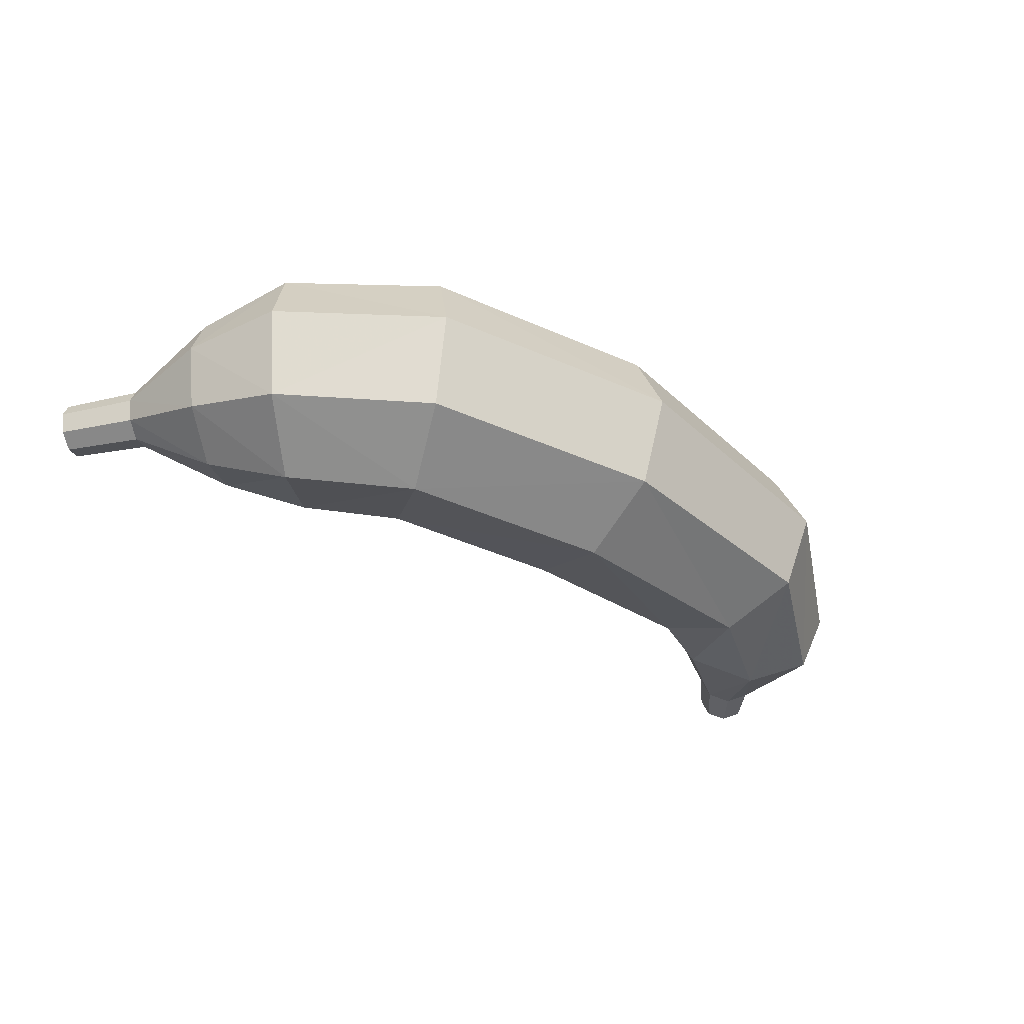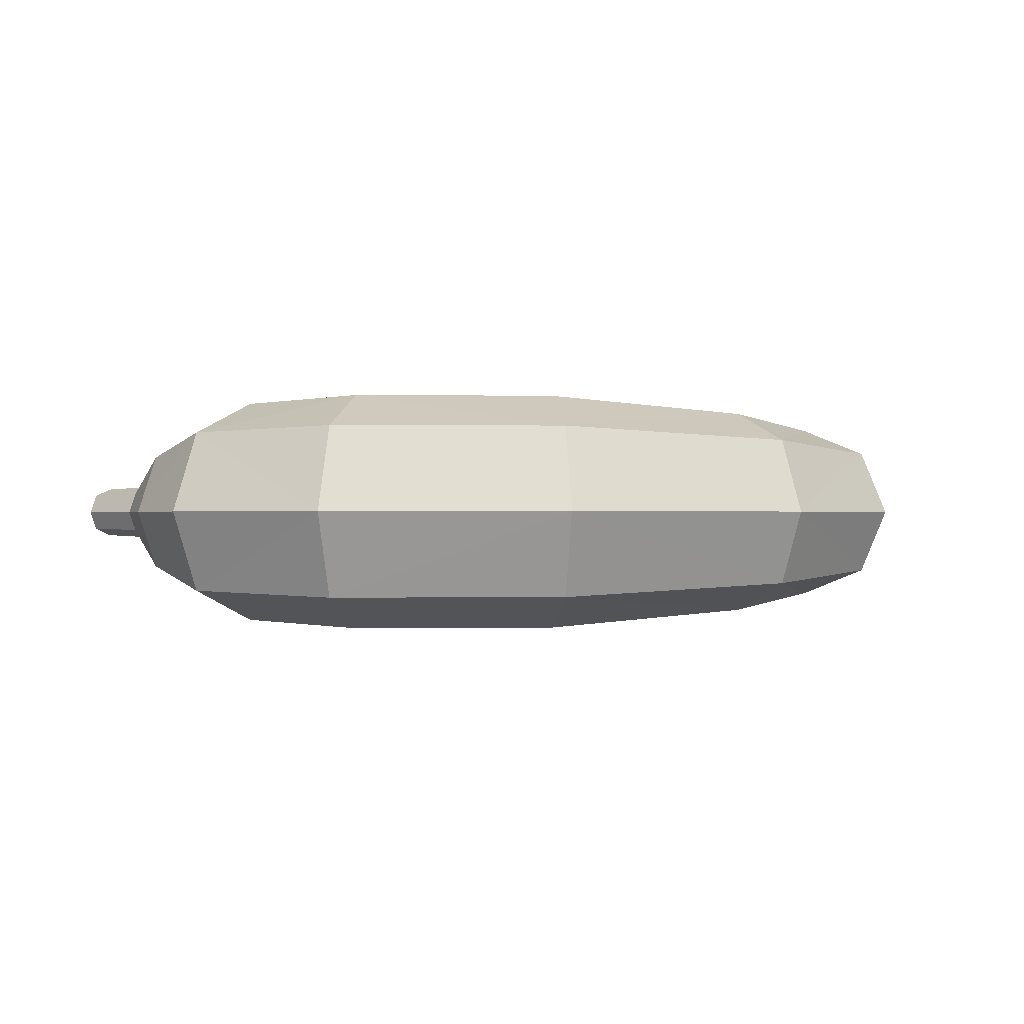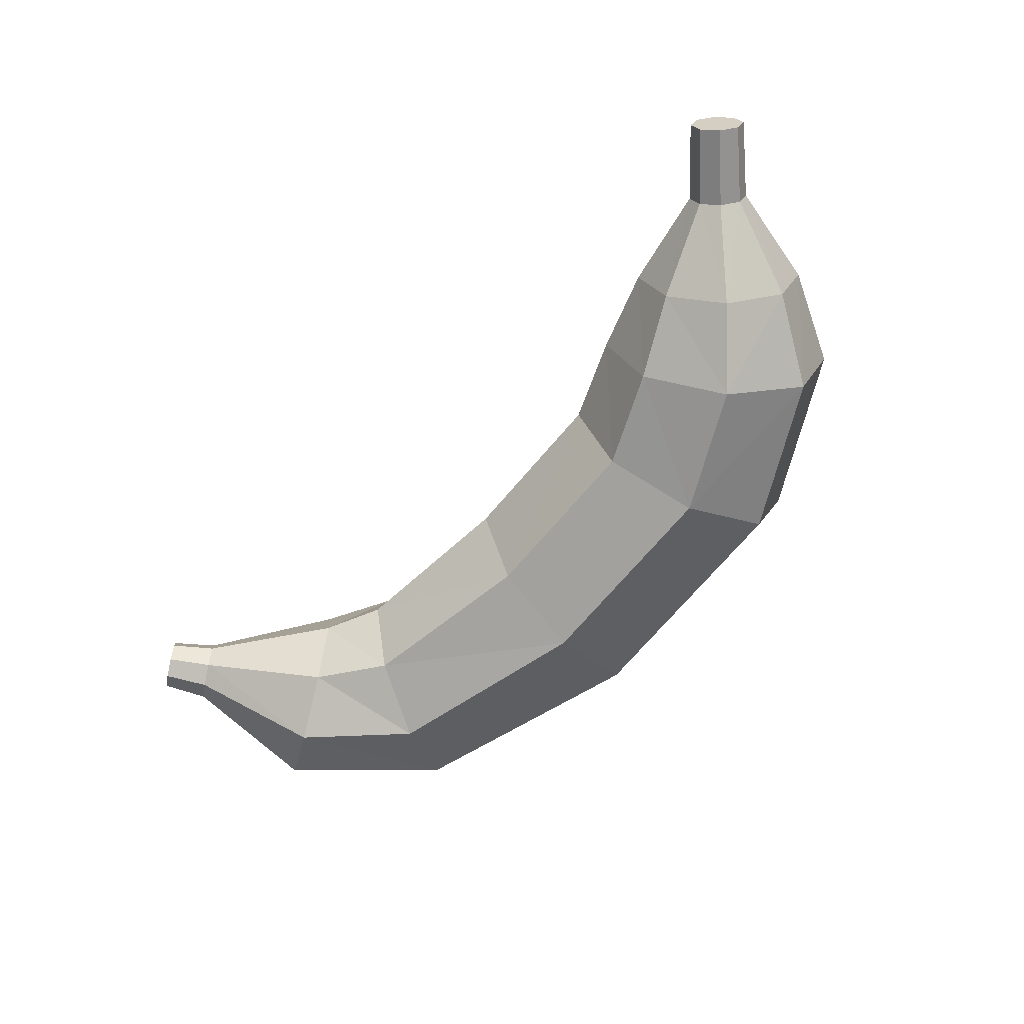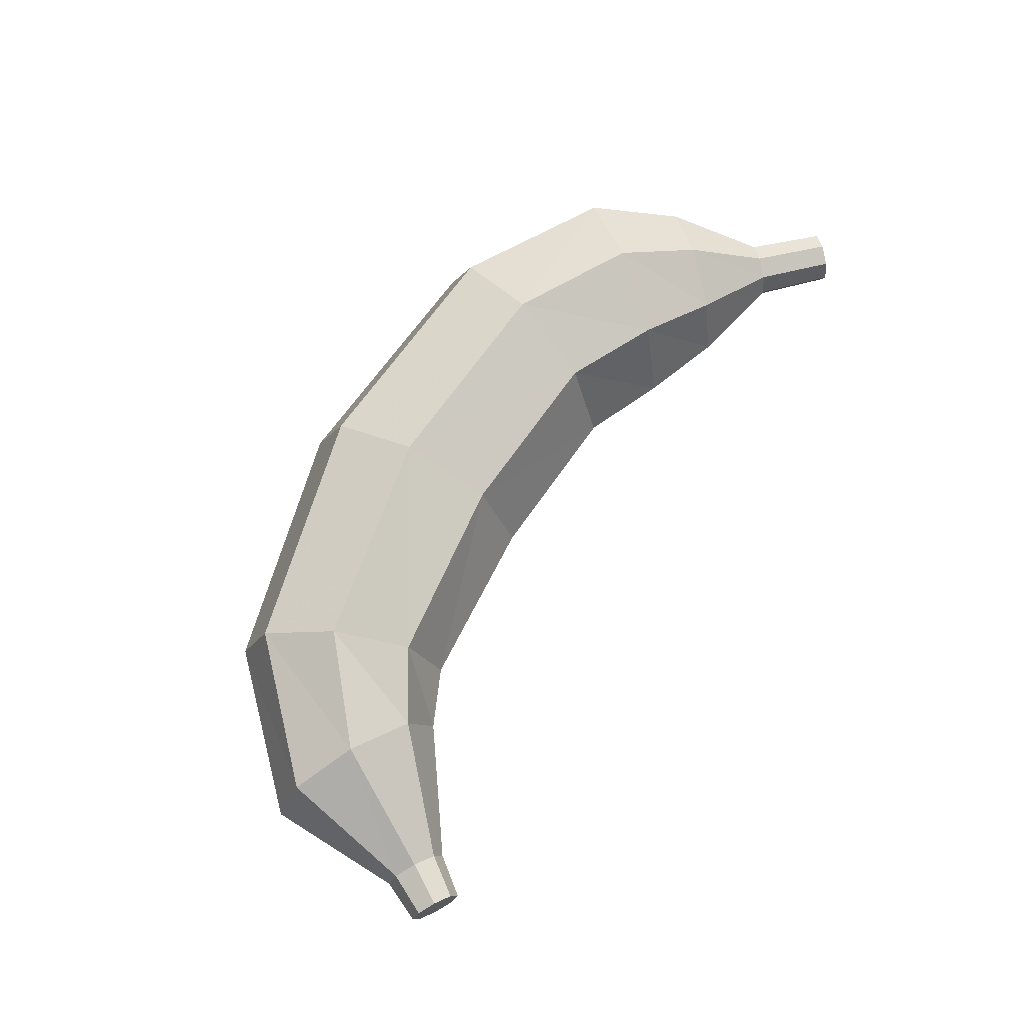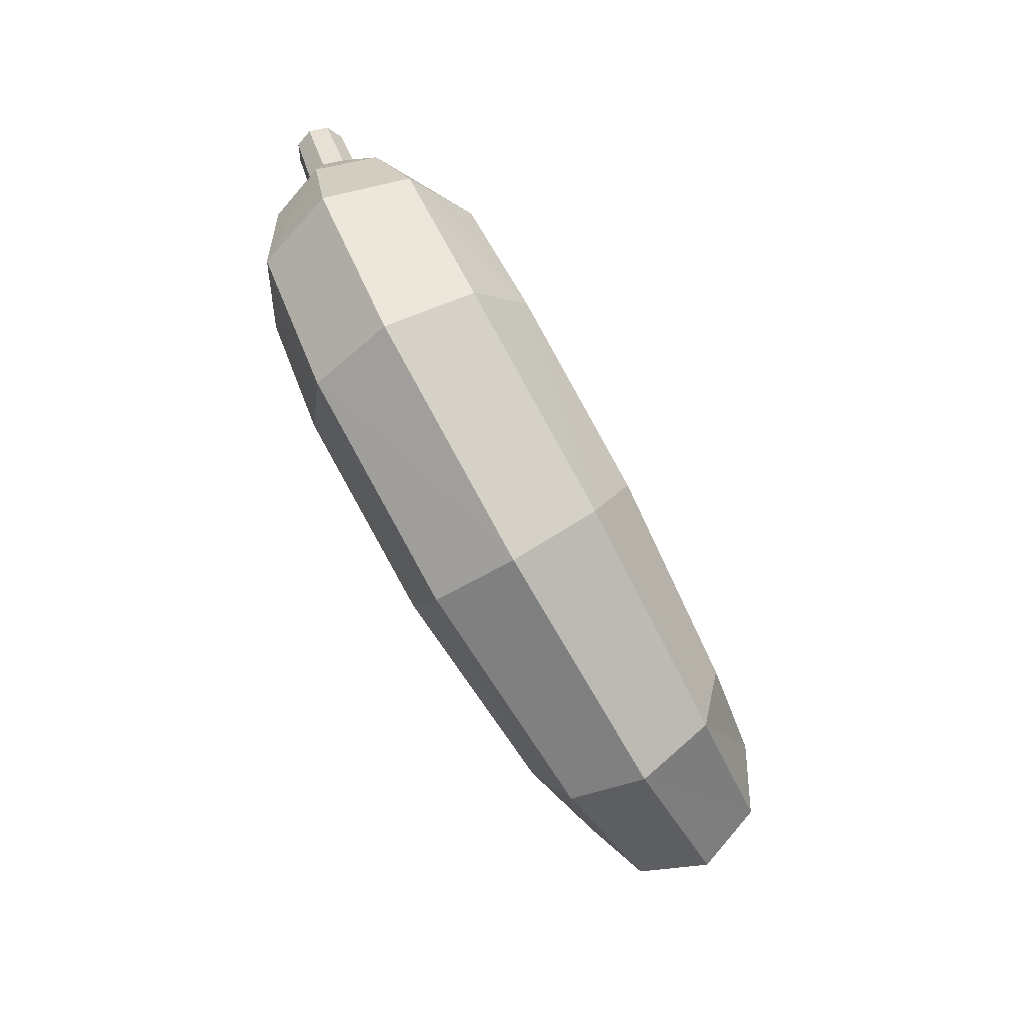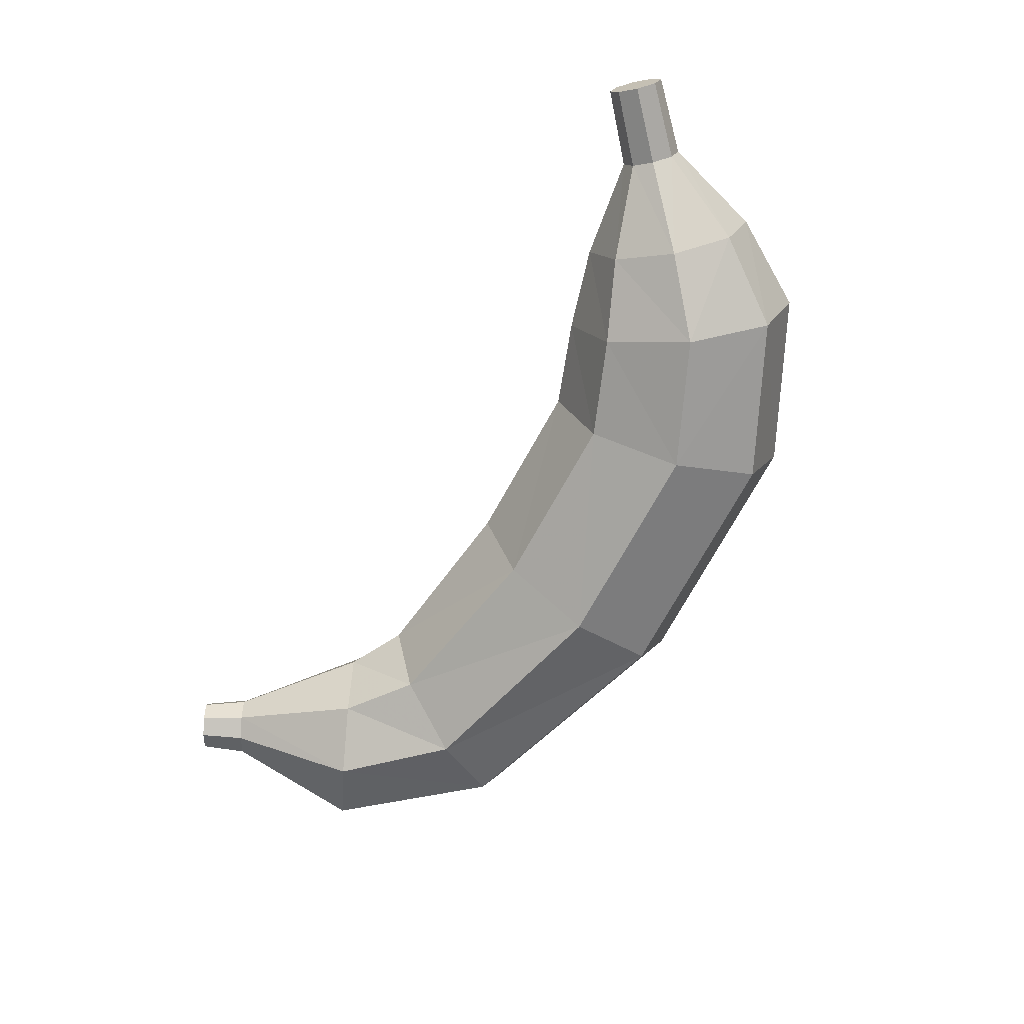
<metadata>
{"format":"obj","ext":"obj","renderer":"f3d","projection":"perspective","resolution":1024,"background":"white","views":[{"elev":-42.3,"azim":-41.9,"up":"+Z"},{"elev":-0.2,"azim":-14.1,"up":"+Z"},{"elev":-63.5,"azim":-142.0,"up":"+Z"},{"elev":68.9,"azim":111.7,"up":"+Z"},{"elev":-79.5,"azim":-60.2,"up":"+Y"},{"elev":-69.7,"azim":-131.9,"up":"+Z"}]}
</metadata>
<code>
o banana
v 7.732 6.051 -0.3326
v 8.24 5.622 -0.3326
v 7.986 5.837 -0.4704
v 8.345 5.533 1e-06
v 6.118 3.446 -1.676
v 7.471 5.228 -0.5613
v 7.774 4.972 -0.3969
v 7.059 2.725 -1.185
v -8.17 7.912 1e-06
v -7.489 8.383 -0.3431
v -7.771 8.188 -0.4852
v -7.771 8.188 0.4852
v 7.626 6.14 1e-06
v 7.986 5.837 0.4704
v -7.414 6.75 1e-06
v -6.961 5.128 -1.076
v -7.317 4.86 1e-06
v -7.288 6.838 -0.3709
v -8.053 7.992 -0.3431
v 8.24 5.622 0.3326
v 7.059 2.725 1.185
v 7.9 4.866 1e-06
v 7.774 4.972 0.3969
v 7.449 2.427 0
v -7.372 8.464 1e-06
v -7.489 8.383 0.3431
v 7.732 6.051 0.3326
v -6.961 5.128 1.076
v -6.285 3.535 1.506
v -5.164 4.541 2.13
v -6.1 5.775 1.522
v -8.053 7.992 0.3431
v -3.579 5.964 1e-06
v -2.268 5.116 1e-06
v -2.567 4.531 -1.586
v -4.043 5.548 -1.506
v 6.118 3.446 1.676
v 7.168 5.485 0.3969
v 5.177 4.166 1.185
v 7.471 5.228 0.5613
v 0.3693 2.227 -2.231
v -3.287 3.118 -2.243
v 0.5326 3.796 -1.577
v 0.1385 0.008559 0
v -4.305 1.119 0
v -4.007 1.705 -1.586
v 0.2061 0.6584 -1.577
v -4.043 5.548 1.506
v -4.884 6.689 1e-06
v -5.24 6.421 1.076
v -6.285 3.535 -1.506
v -5.164 4.541 -2.13
v -3.287 3.118 2.243
v 0.2061 0.6584 1.577
v 0.3693 2.227 2.231
v -4.007 1.705 1.586
v 7.042 5.591 1e-06
v 5.177 4.166 -1.185
v 4.787 4.464 1e-06
v 7.168 5.485 -0.3969
v -6.749 3.118 1e-06
v 0.5326 3.796 1.577
v -2.567 4.531 1.586
v 0.6002 4.446 1e-06
v -5.24 6.421 -1.076
v -6.1 5.775 -1.522
v 4.226 2.306 -1.938
v 3.847 3.623 -1.37
v 4.606 0.9888 -1.37
v 4.606 0.9888 1.37
v 4.763 0.4434 0
v 3.847 3.623 1.37
v 4.226 2.306 1.938
v 3.69 4.168 1e-06
v -7.288 6.838 0.3709
v -6.983 7.049 0.5246
v -6.551 7.347 1e-06
v -6.678 7.26 0.3709
v -6.678 7.26 -0.3709
v -6.983 7.049 -0.5246
f 1 2 3
f 2 1 4
f 5 6 7
f 5 7 8
f 9 10 11
f 10 9 12
f 13 4 1
f 4 13 14
f 15 16 17
f 16 15 18
f 19 9 11
f 14 20 4
f 21 22 23
f 22 21 24
f 12 25 10
f 25 12 26
f 13 27 14
f 28 29 30
f 28 30 31
f 9 32 12
f 33 34 35
f 35 36 33
f 37 38 39
f 37 40 38
f 41 42 35
f 41 35 43
f 44 45 46
f 44 46 47
f 48 49 50
f 49 48 33
f 42 51 52
f 51 42 46
f 53 54 55
f 54 53 56
f 57 58 59
f 58 57 60
f 29 45 56
f 45 29 61
f 62 34 63
f 34 62 64
f 52 65 36
f 65 52 66
f 53 48 30
f 48 53 63
f 52 16 66
f 16 52 51
f 22 24 8
f 8 7 22
f 17 29 28
f 29 17 61
f 23 37 21
f 37 23 40
f 30 50 31
f 50 30 48
f 57 39 38
f 39 57 59
f 33 36 49
f 36 65 49
f 36 35 42
f 36 42 52
f 47 42 41
f 42 47 46
f 56 44 54
f 44 56 45
f 63 55 62
f 55 63 53
f 43 34 64
f 34 43 35
f 61 51 45
f 45 51 46
f 29 56 53
f 53 30 29
f 63 33 48
f 33 63 34
f 67 58 5
f 58 67 68
f 47 67 69
f 67 47 41
f 70 44 71
f 44 70 54
f 55 72 62
f 72 55 73
f 68 43 74
f 64 74 43
f 71 8 24
f 8 71 69
f 37 73 70
f 70 21 37
f 59 72 39
f 72 59 74
f 43 68 41
f 67 41 68
f 5 69 67
f 69 5 8
f 21 70 71
f 21 71 24
f 73 39 72
f 73 37 39
f 59 68 74
f 68 59 58
f 44 69 71
f 69 44 47
f 54 73 55
f 73 54 70
f 62 72 74
f 62 74 64
f 60 5 58
f 5 60 6
f 17 51 61
f 51 17 16
f 75 28 31
f 75 31 76
f 50 77 78
f 77 50 49
f 79 65 66
f 79 66 80
f 66 18 80
f 18 66 16
f 15 28 75
f 28 15 17
f 31 78 76
f 78 31 50
f 77 49 65
f 65 79 77
f 80 19 11
f 19 80 18
f 9 18 15
f 18 9 19
f 9 75 32
f 75 9 15
f 32 75 76
f 32 76 12
f 76 26 12
f 26 76 78
f 26 78 77
f 77 25 26
f 77 10 25
f 10 77 79
f 10 79 80
f 10 80 11
f 2 6 3
f 6 2 7
f 4 22 7
f 7 2 4
f 23 4 20
f 4 23 22
f 20 40 23
f 40 20 14
f 40 14 27
f 40 27 38
f 13 38 27
f 38 13 57
f 13 60 57
f 60 13 1
f 1 6 60
f 6 1 3

</code>
